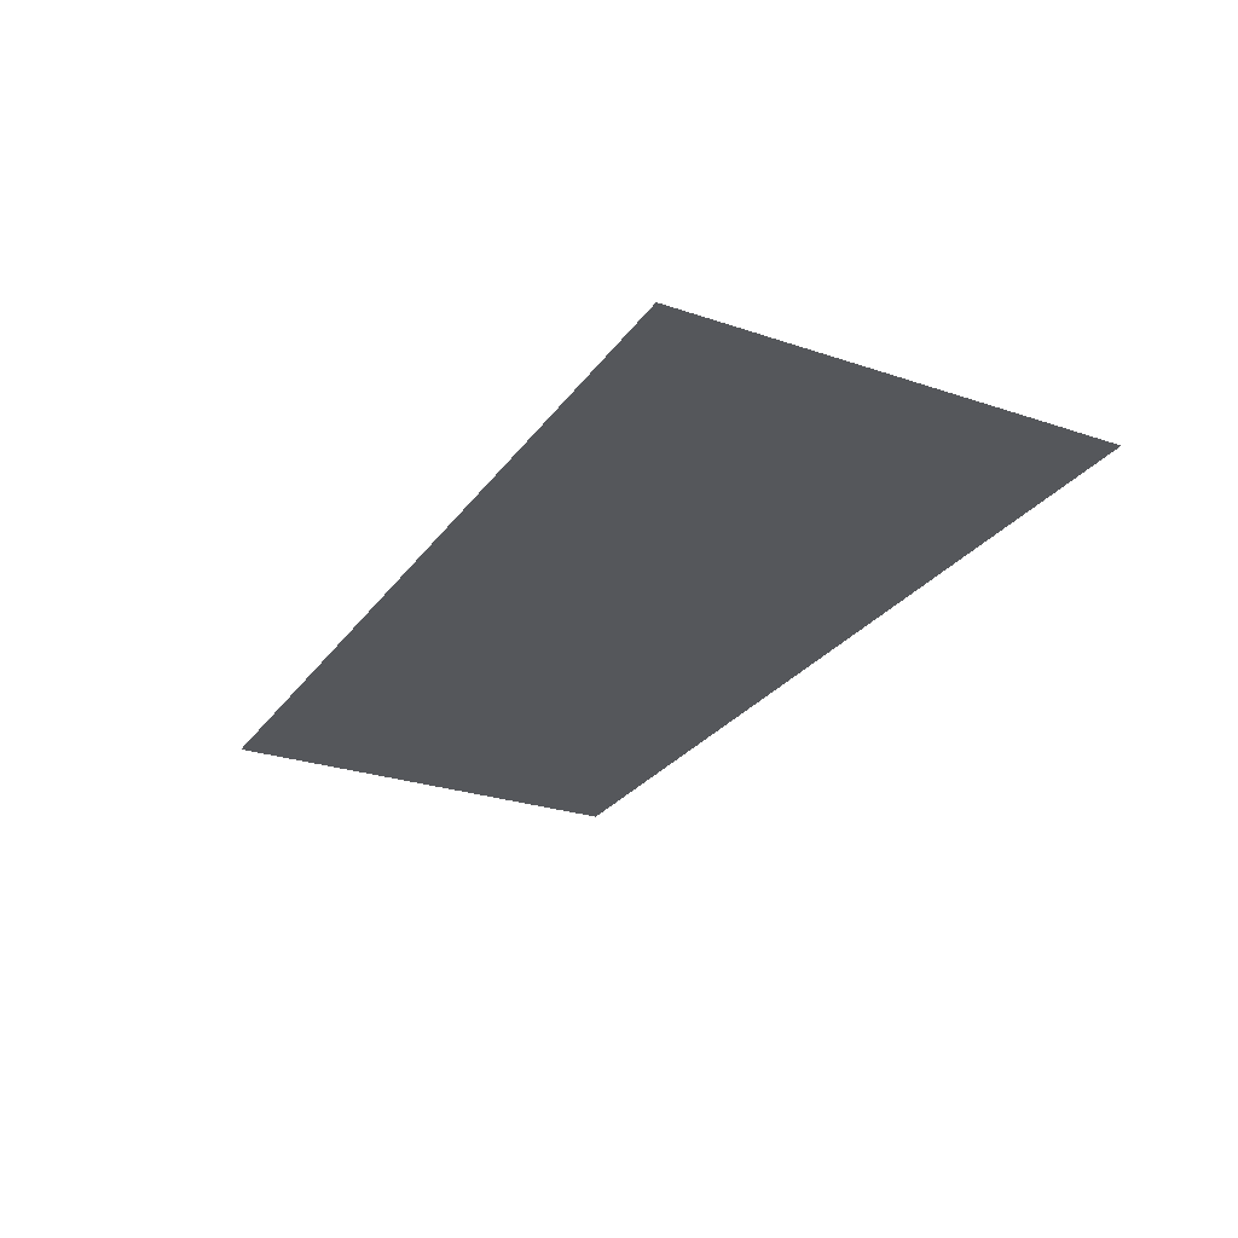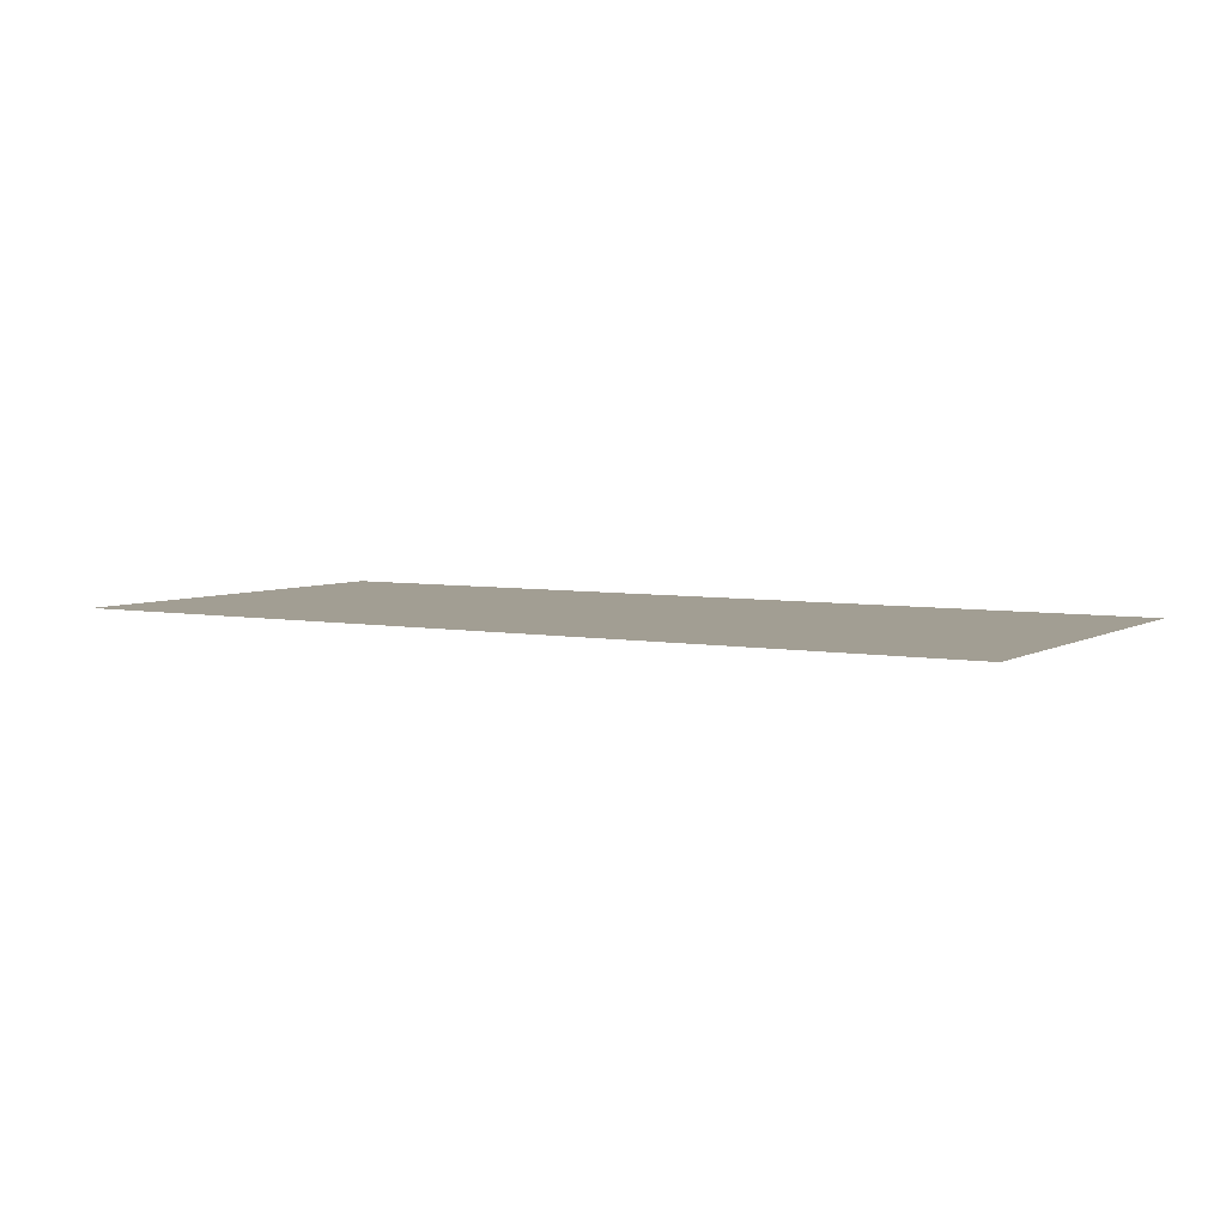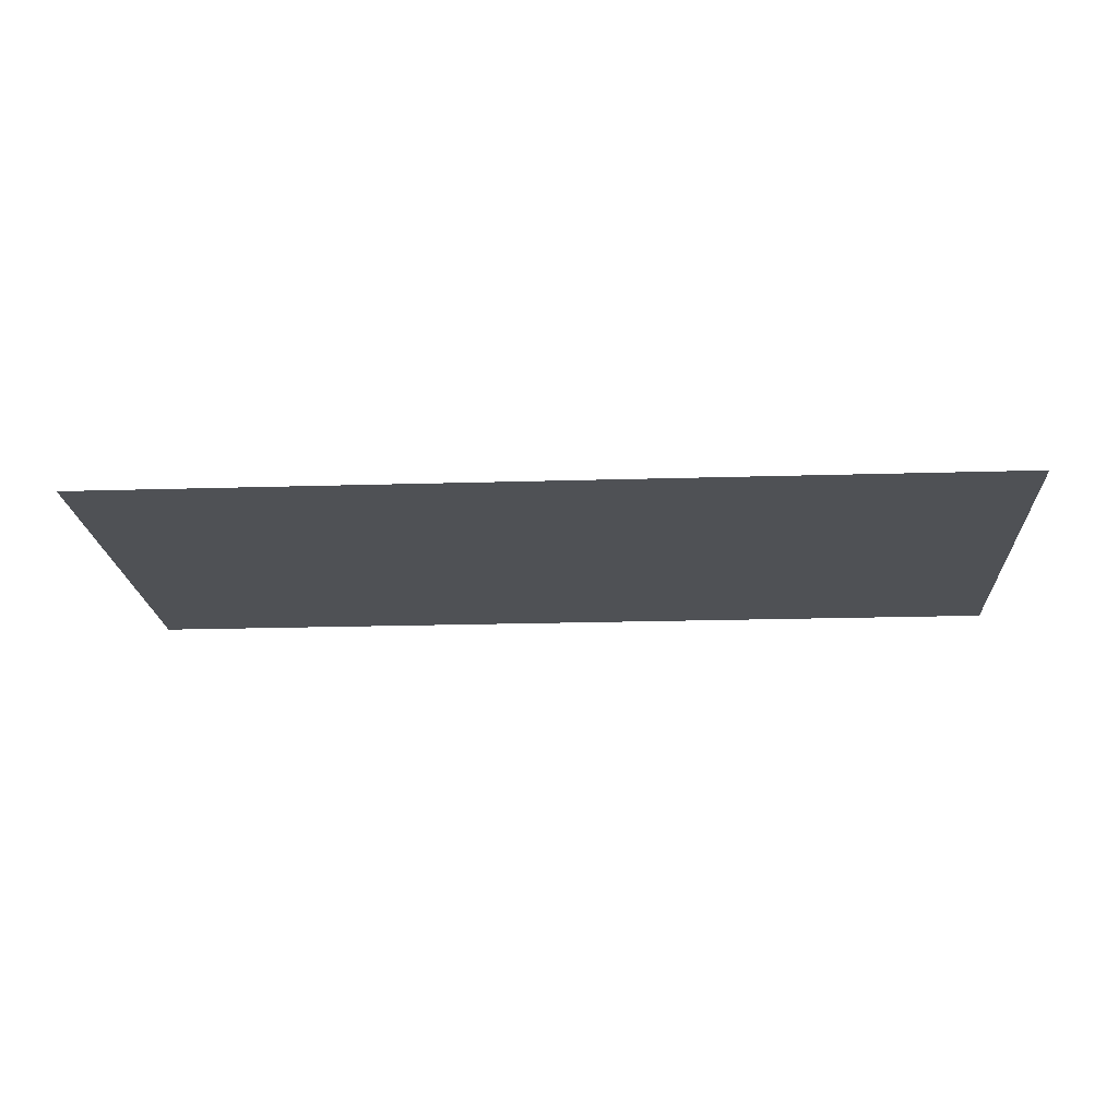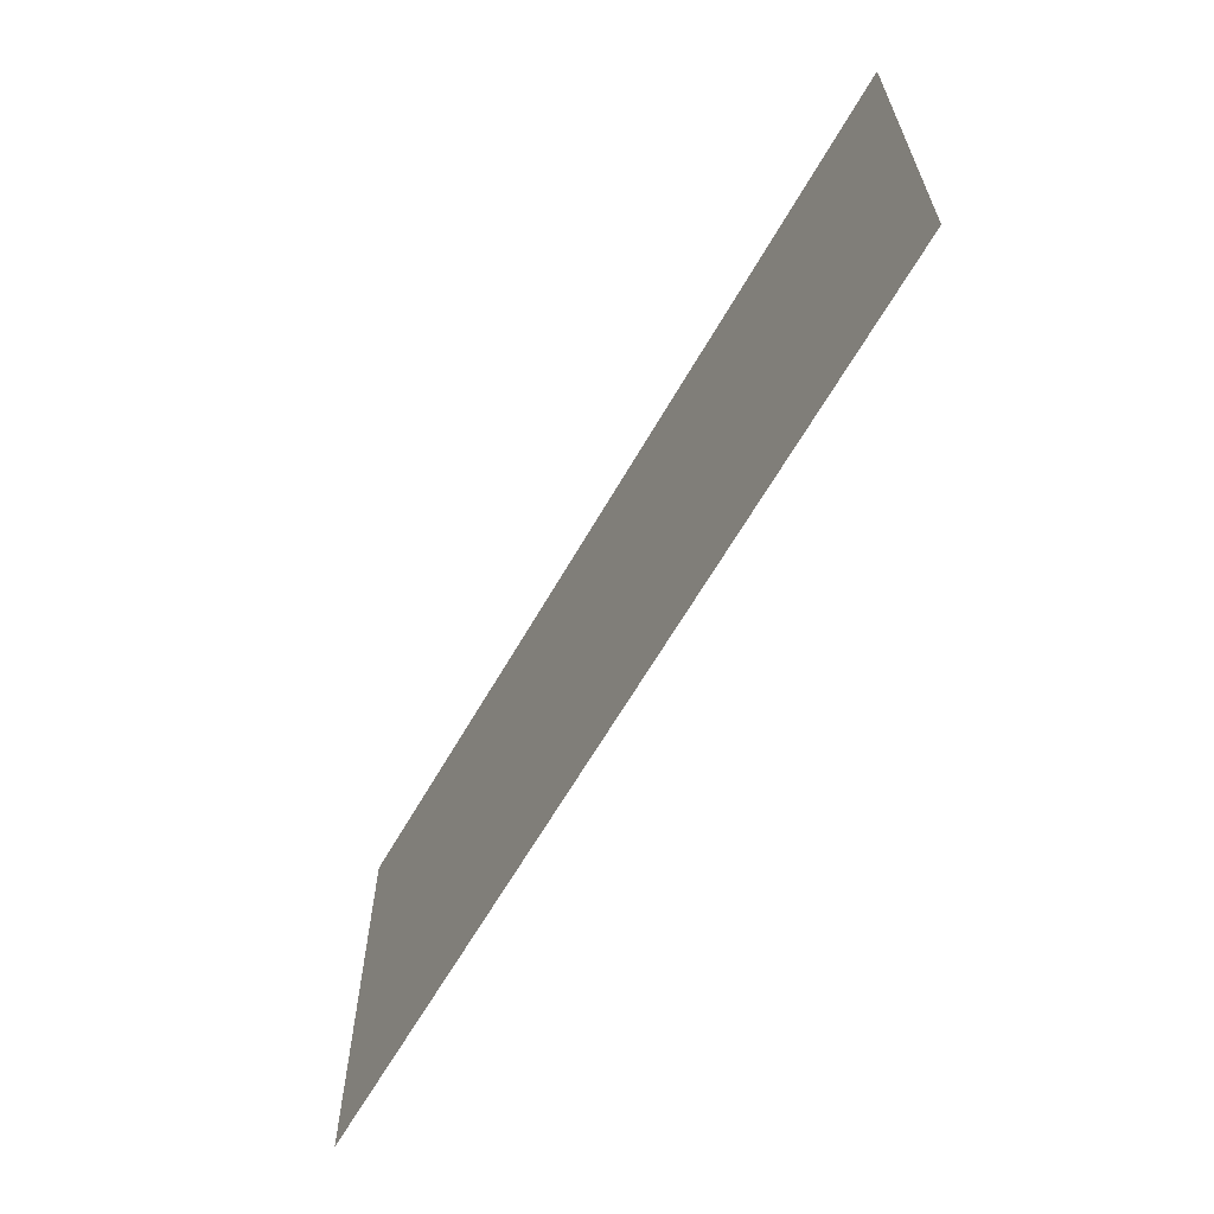
<metadata>
{"format":"obj","ext":"obj","renderer":"f3d","projection":"perspective","resolution":1024,"background":"white","views":[{"elev":-26.6,"azim":62.3,"up":"+Y"},{"elev":5.0,"azim":30.9,"up":"+Y"},{"elev":-20.0,"azim":3.2,"up":"+Y"},{"elev":-63.1,"azim":60.3,"up":"+Z"}]}
</metadata>
<code>
v -0.4 -0.0125 0.000605
v -0.4 -0.0125 -0.3177
v -0.1993 -0.0125 -0.2952
v 0 -0.0125 -0.2629
v -0.4 -0.0125 0.000605
v 0 -0.0125 -0.2629
v 0.2012 -0.0125 -0.2203
v -0.4 -0.0125 0.000605
v 0.2012 -0.0125 -0.2203
v 0.4 -0.0125 -0.1677
v 0.4 -0.0125 0.000605
v 0.4 -0.0125 -0.3672
v -0.1993 -0.0125 -0.2952
v -0.4 -0.0125 -0.3177
v -0.4 -0.0125 -0.3672
v 0.4 -0.0125 -0.3672
v 0 -0.0125 -0.2629
v -0.1993 -0.0125 -0.2952
v 0.4 -0.0125 -0.3672
v 0.2012 -0.0125 -0.2203
v 0 -0.0125 -0.2629
v 0.4 -0.0125 -0.3672
v 0.4 -0.0125 -0.1677
v 0.2012 -0.0125 -0.2203
g mesh7295954
f 1 2 3
f 3 4 1
f 5 6 7
f 8 9 10
f 10 11 8
f 12 13 14
f 14 15 12
f 16 17 18
f 19 20 21
f 22 23 24

</code>
